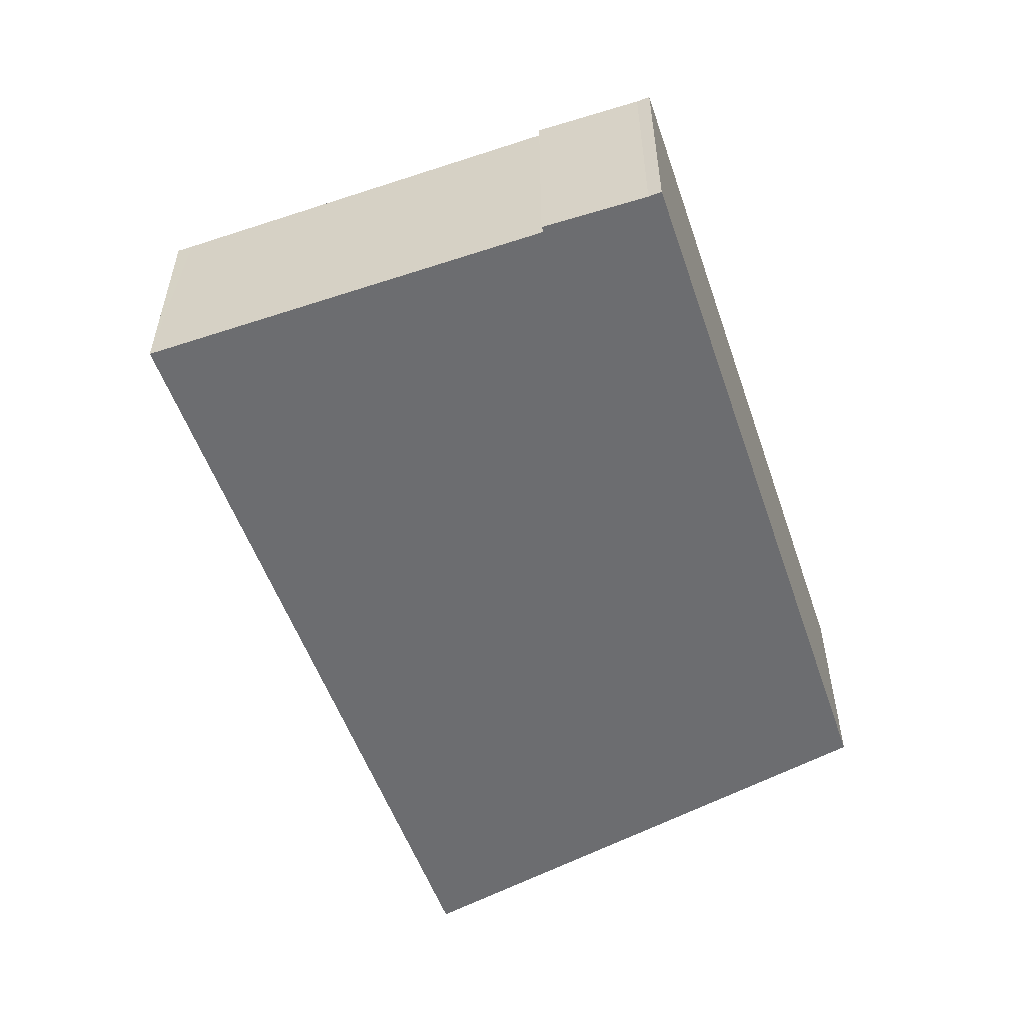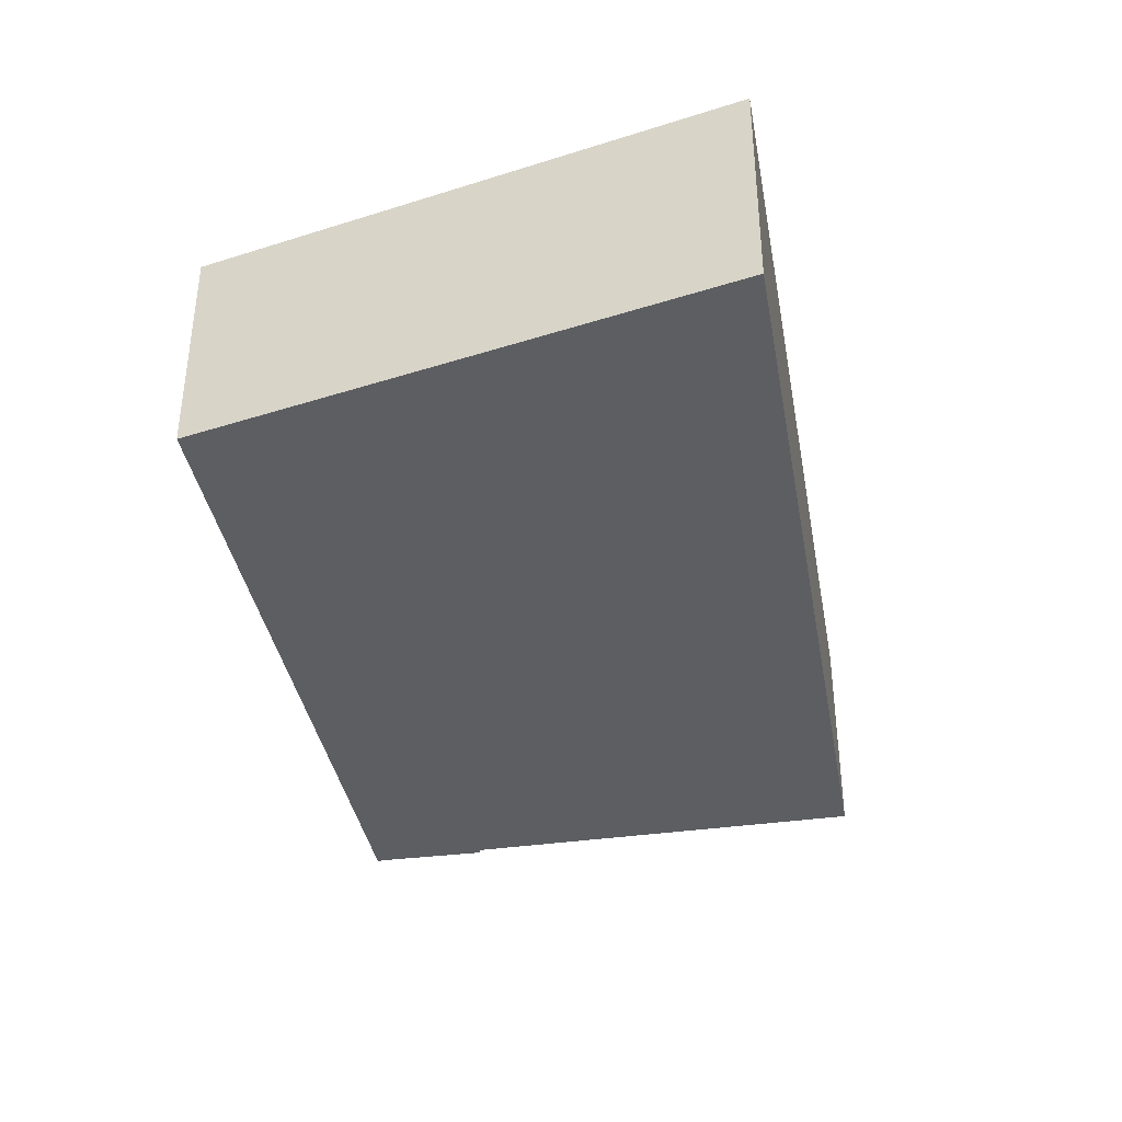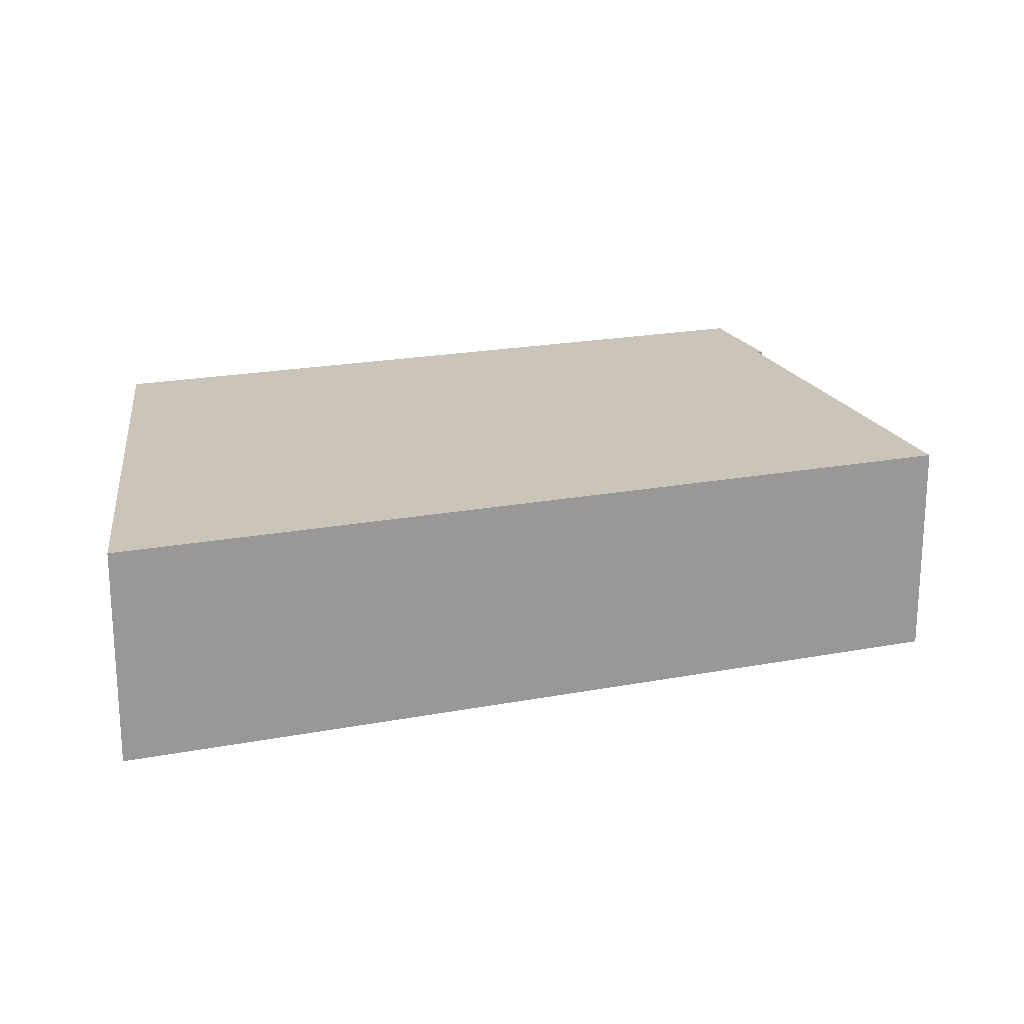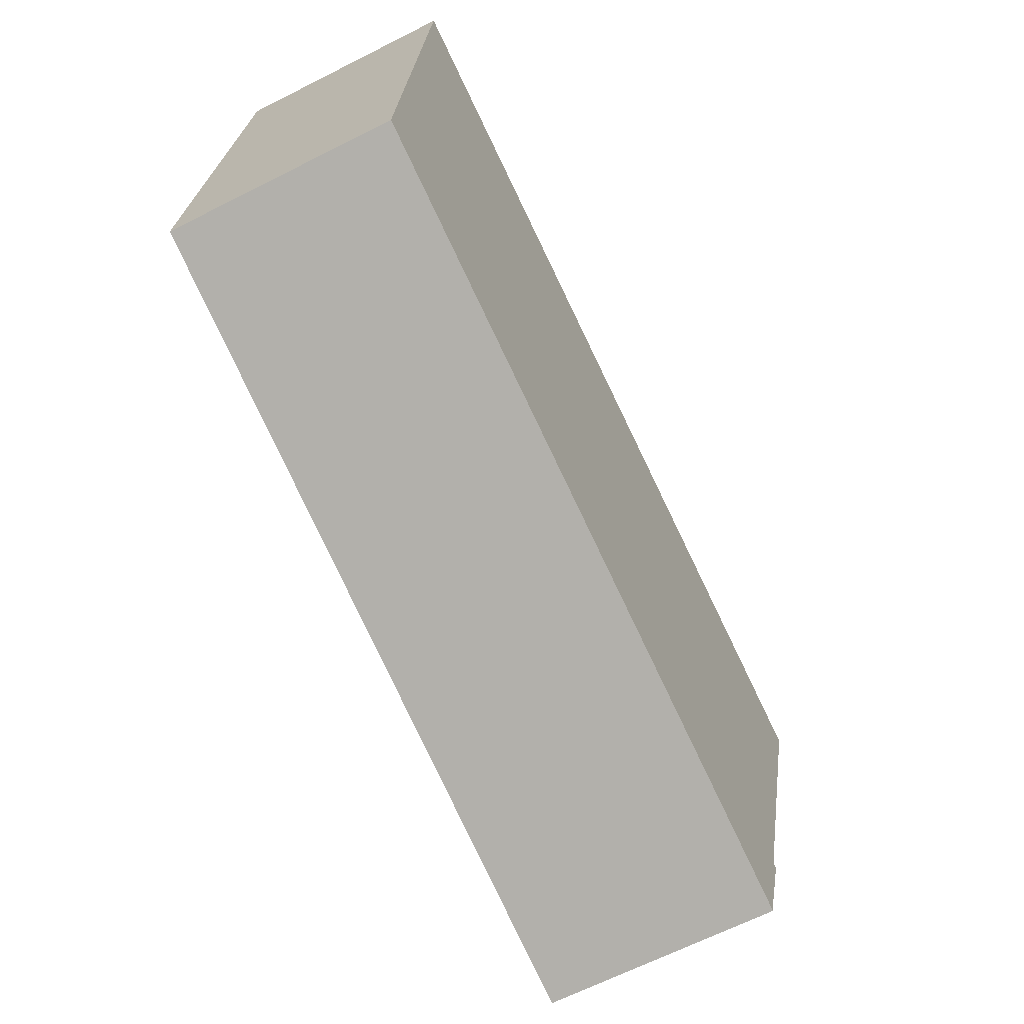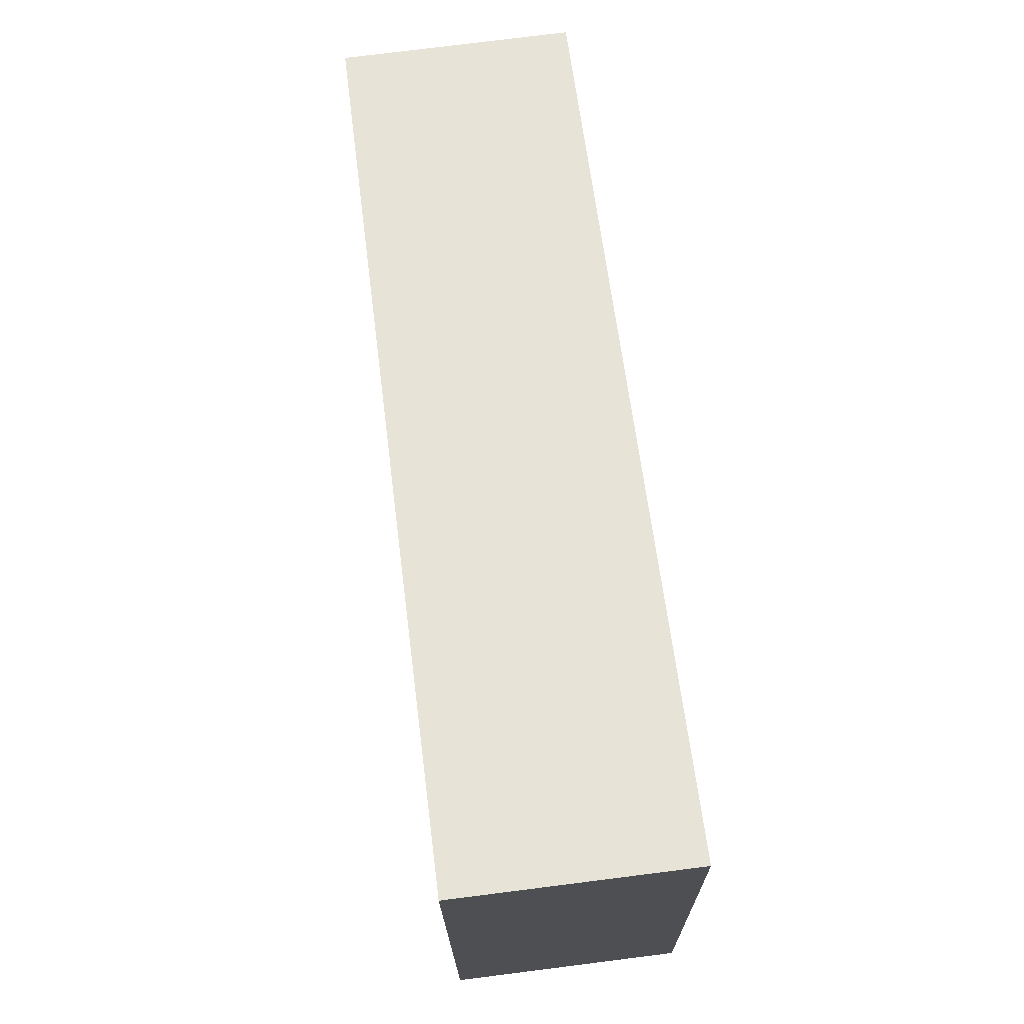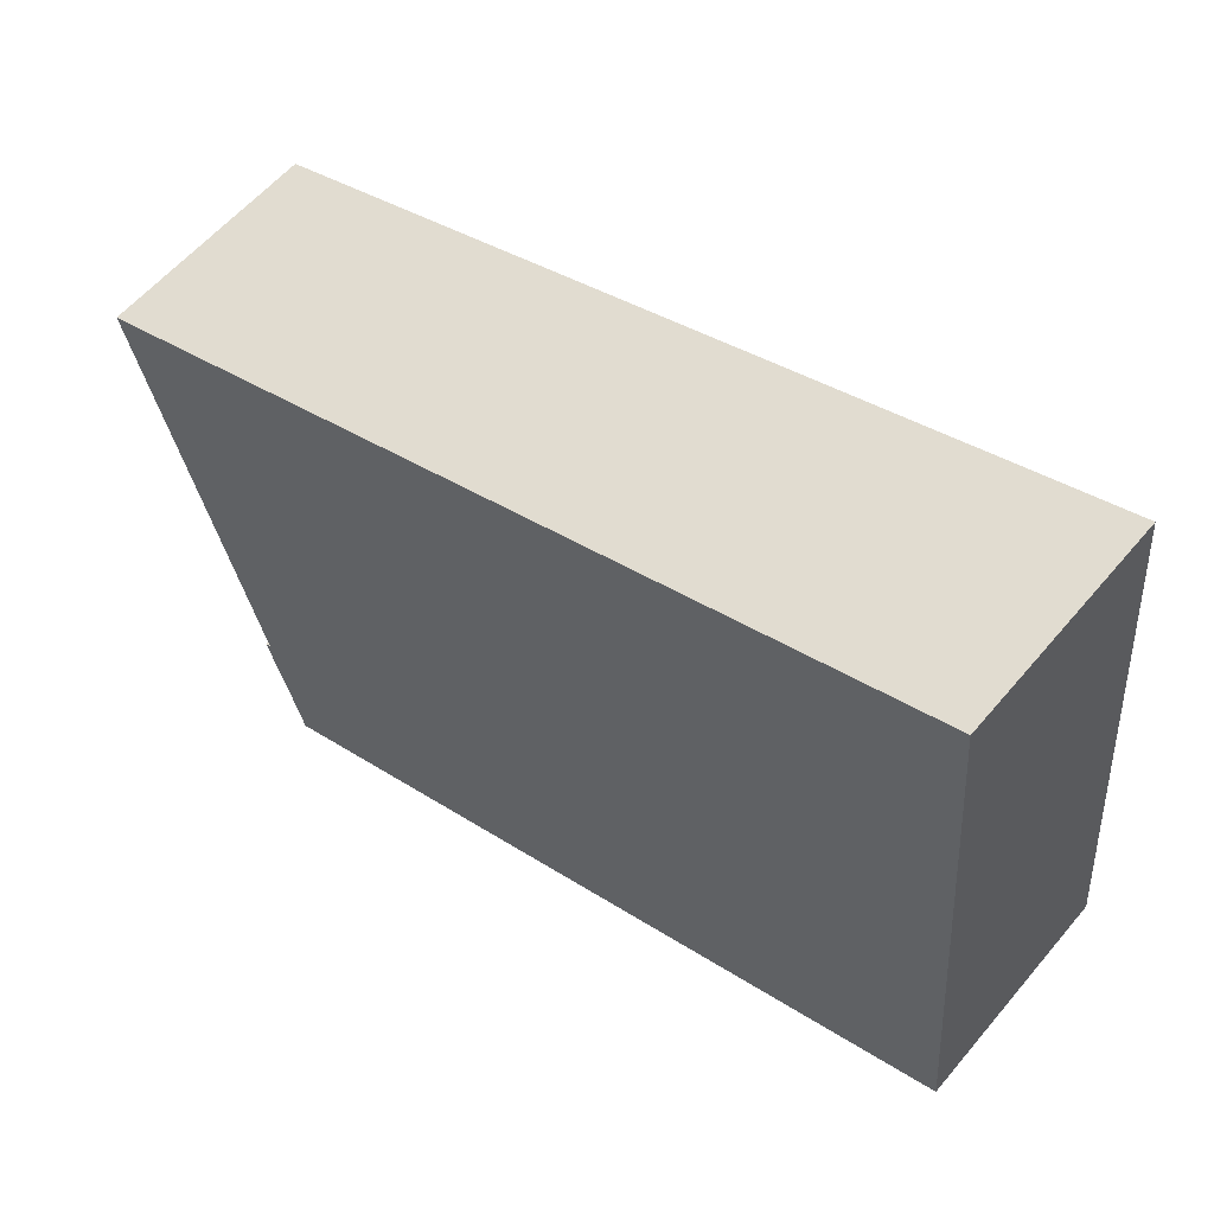
<metadata>
{"format":"obj","ext":"obj","renderer":"f3d","projection":"perspective","resolution":1024,"background":"white","views":[{"elev":-54.0,"azim":125.3,"up":"+Y"},{"elev":-37.7,"azim":-63.6,"up":"+Y"},{"elev":20.4,"azim":-2.9,"up":"+Y"},{"elev":-65.6,"azim":-63.0,"up":"+Z"},{"elev":76.4,"azim":-97.2,"up":"+Z"},{"elev":58.1,"azim":-140.4,"up":"+Z"}]}
</metadata>
<code>
v  1.15 6.057 15.33
v  23.97 6.057 8.7
v  0 6.057 3.709e-16
v  24.49 6.057 8.549
v  24.36 6.057 8.122
v  23.77 6.057 6.077
v  21.23 6.057 -2.768
v  20.48 6.057 -5.678
v  20.39 6.057 -6.046
v  21.38 6.057 -2.808
v  21.38 1.719e-16 -2.808
v  20.48 3.477e-16 -5.678
v  20.39 3.702e-16 -6.046
v  24.49 -5.235e-16 8.549
v  21.23 1.695e-16 -2.768
v  24.36 -4.973e-16 8.122
v  23.77 -3.721e-16 6.077
v  0 0 0
v  1.15 -9.389e-16 15.33
v  23.97 -5.327e-16 8.7
g defaultobject
f 1 2 3
f 4 3 2
f 5 3 4
f 6 3 5
f 7 3 6
f 8 3 7
f 9 3 8
f 7 10 8
f 11 8 10
f 8 11 12
f 12 9 8
f 9 12 13
f 14 5 4
f 5 14 6
f 6 14 7
f 7 14 15
f 15 14 16
f 15 16 17
f 13 3 9
f 3 13 18
f 18 1 3
f 1 18 19
f 19 2 1
f 2 19 20
f 2 20 4
f 4 20 14
f 15 10 7
f 10 15 11
f 18 20 19
f 20 18 14
f 14 18 16
f 16 18 17
f 17 18 15
f 15 18 11
f 11 18 12
f 12 18 13

</code>
